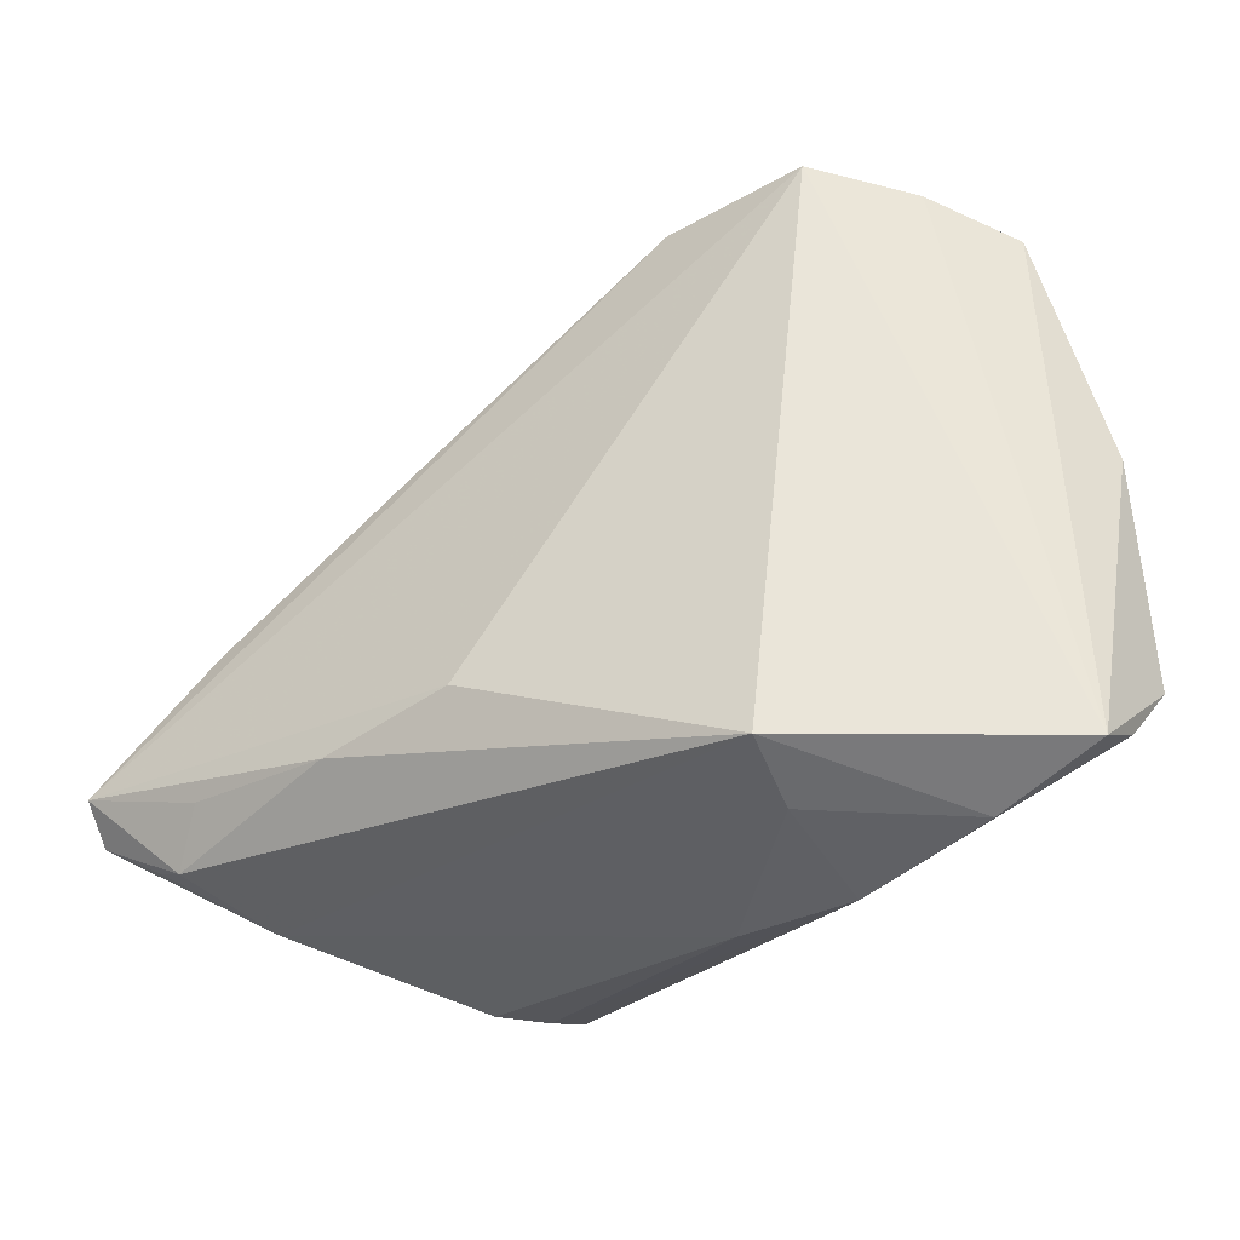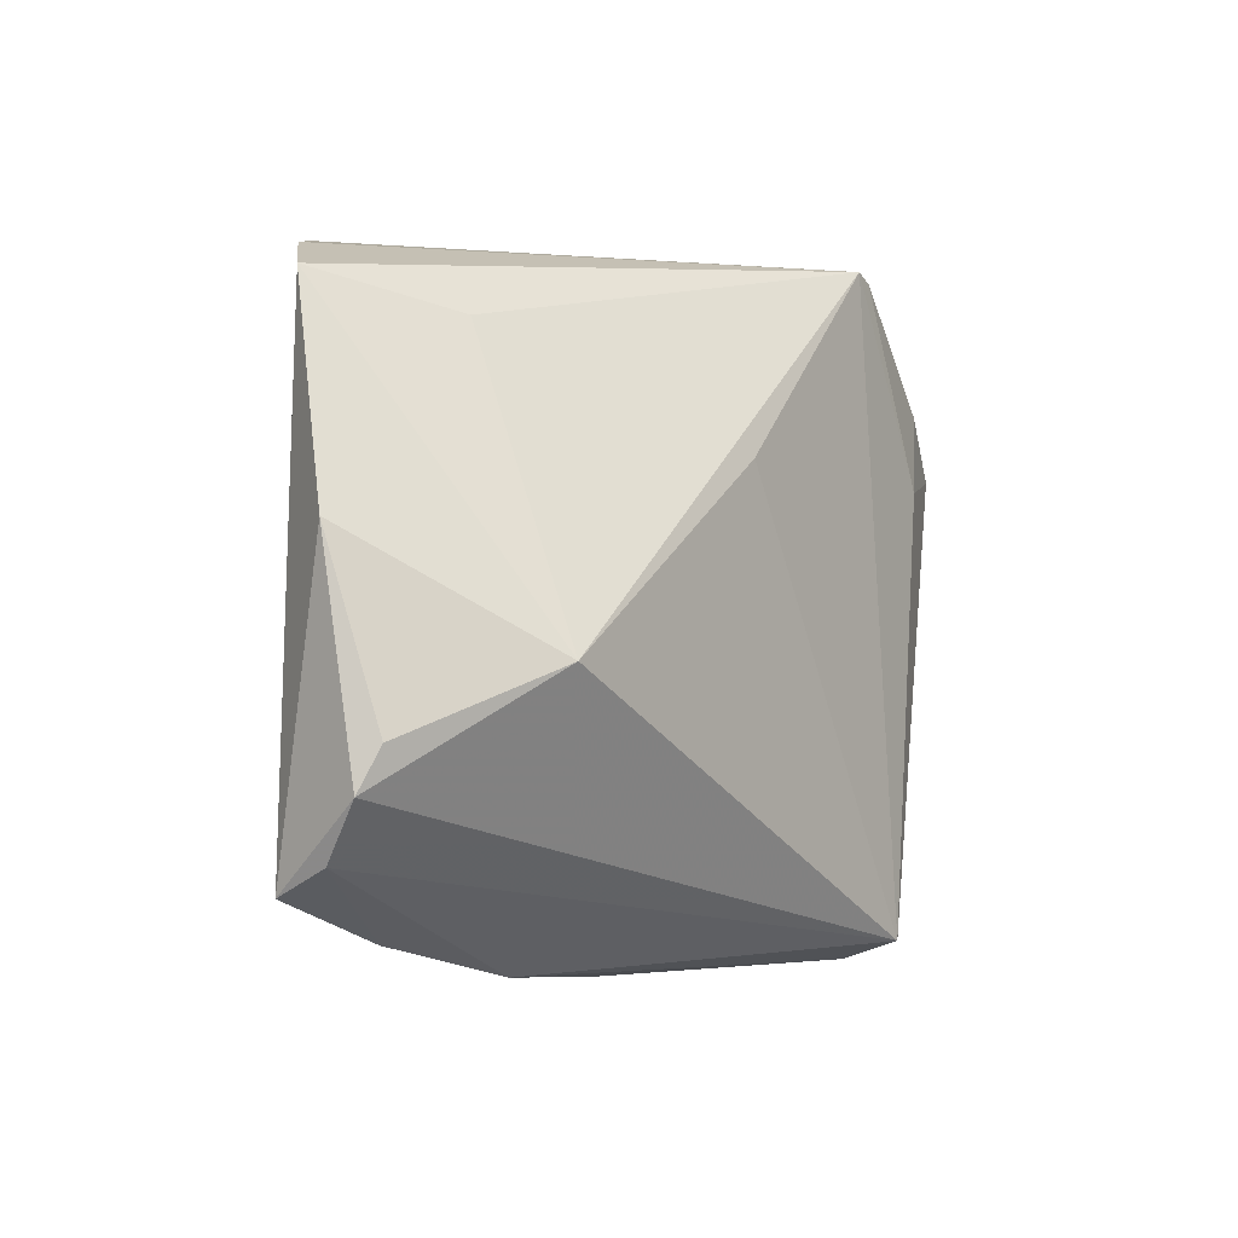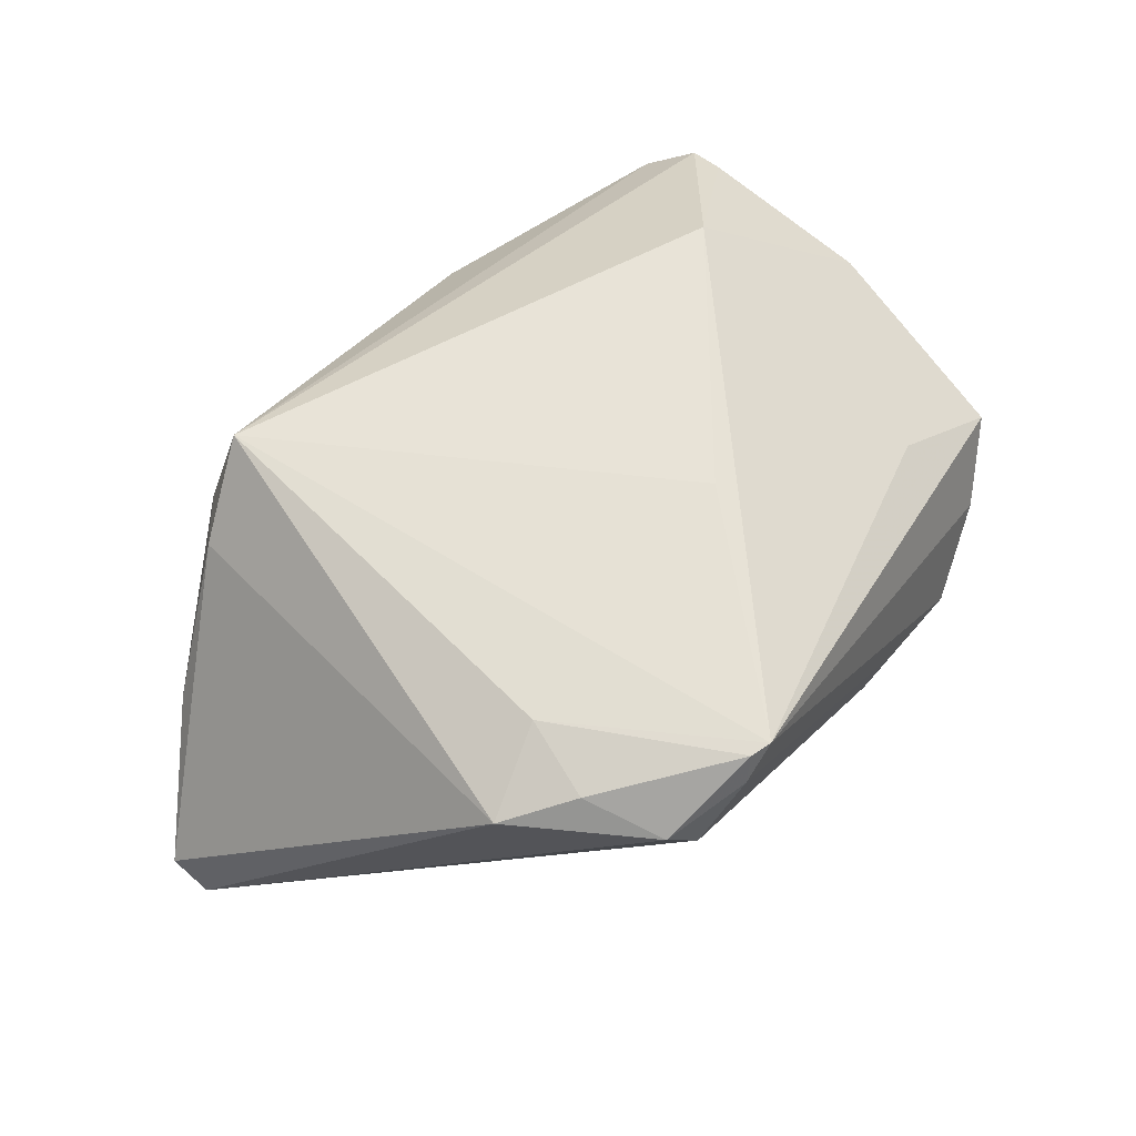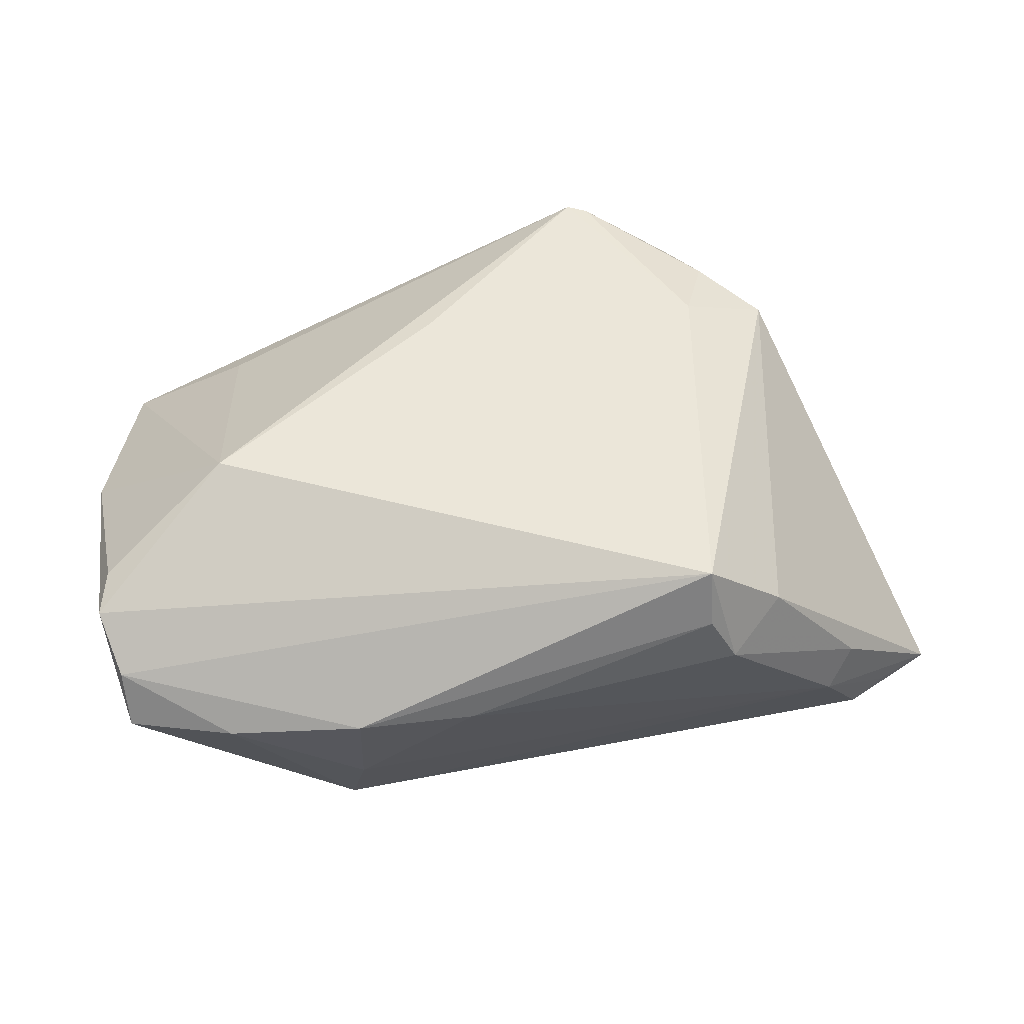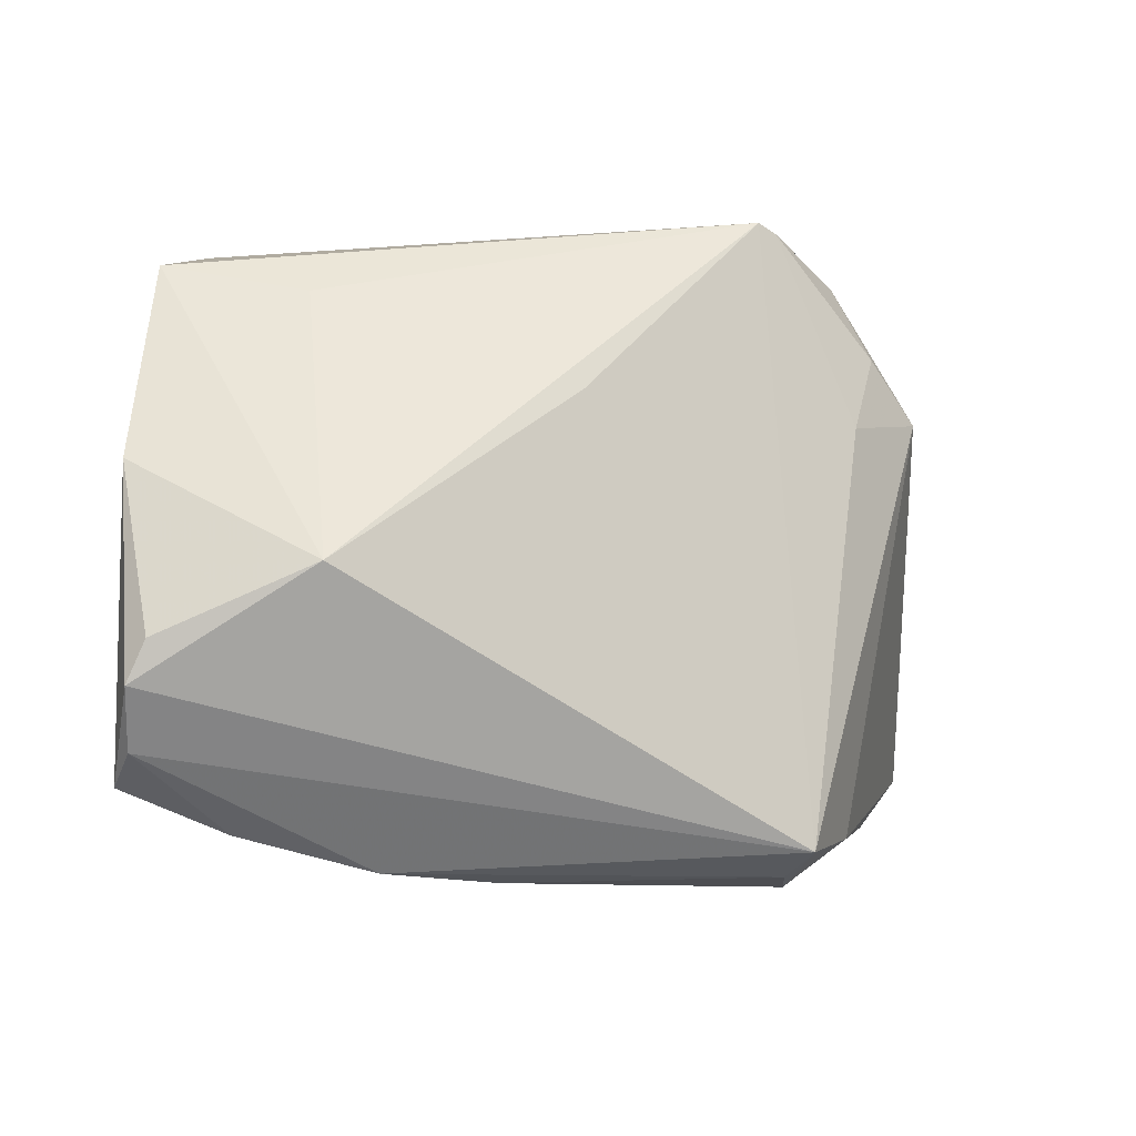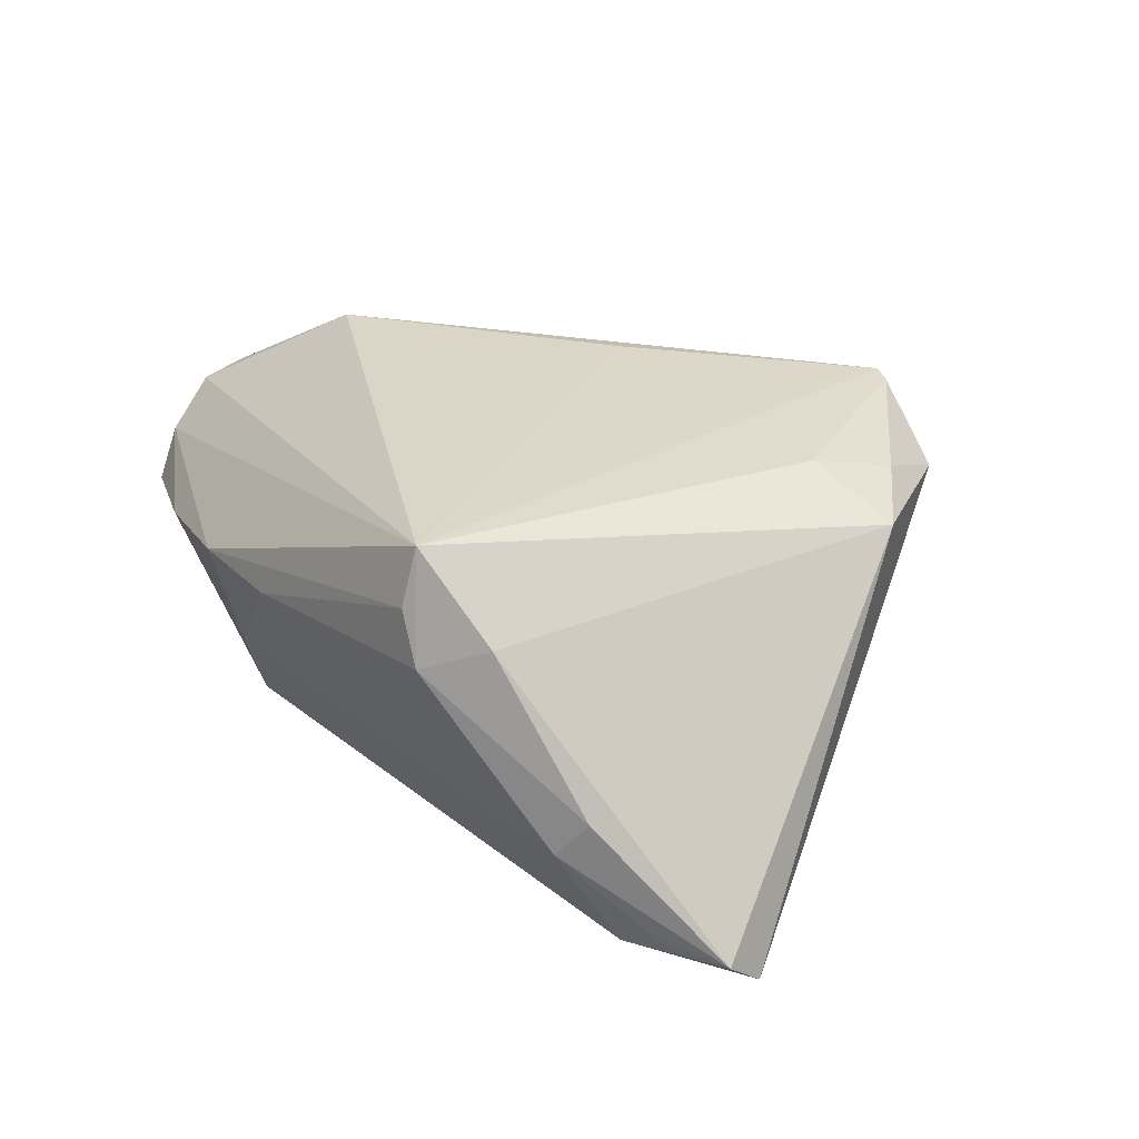
<metadata>
{"format":"obj","ext":"obj","renderer":"f3d","projection":"perspective","resolution":1024,"background":"white","views":[{"elev":-30.6,"azim":-148.4,"up":"+Y"},{"elev":-4.5,"azim":-54.0,"up":"+Y"},{"elev":62.0,"azim":126.2,"up":"+Z"},{"elev":47.5,"azim":-8.7,"up":"+Z"},{"elev":-12.3,"azim":-25.1,"up":"+Y"},{"elev":29.6,"azim":52.8,"up":"+Z"}]}
</metadata>
<code>
v -0.01388 0.03466 -0.0135
v 0.03745 -0.0194 -0.01967
v -0.01847 0.03523 -0.01187
v -0.02328 -0.03145 -0.009245
v 0.005299 -0.01651 -0.0221
v 0.036 -0.0293 -0.007006
v 0.04157 -0.02494 -0.01646
v -0.008468 0.01377 0.0221
v 0.0524 -0.0194 -0.01592
v 0.01547 0.03475 0.02077
v -0.04746 0.02857 -0.0006515
v 0.01795 -0.03485 0.01559
v 0.03826 -0.001309 -0.01693
v 0.02717 -0.03021 0.01328
v -0.03356 0.02518 0.007755
v 0.02535 0.01401 0.02032
v -0.03839 -0.03162 0.001629
v -0.05094 -0.01413 0.01289
v 0.03897 -0.02702 -0.002656
v -0.02462 -0.02817 -0.01805
v -0.01007 -0.03564 0.004657
v 0.03571 0.01658 0.01602
v 0.02883 0.02275 0.01844
v 0.01689 0.0354 0.01733
v 0.02035 -0.01996 -0.02153
v 0.021 -0.0354 0.009964
v -0.04005 0.03277 -0.007547
v 0.01314 0.03564 0.02101
v 0.01789 -0.0328 0.0221
v 0.02236 0.03356 0.009245
v -0.02331 -0.03512 0.004268
v 0.05227 -0.01519 -0.01948
v -0.0524 0.005099 0.006875
v -0.05233 -0.01864 0.01101
v 0.02611 0.03186 0.01464
v -0.0305 0.03564 -0.01485
v 0.04542 -0.02335 -0.01473
v -0.05054 -0.02451 0.006248
v -0.03632 -0.006946 0.0221
v -0.05024 -0.02723 0.0001738
f 30 1 24
f 36 1 32
f 29 22 16
f 11 39 15
f 29 39 34
f 32 1 13
f 13 30 32
f 1 30 13
f 35 22 32
f 32 30 35
f 35 30 24
f 27 40 11
f 36 40 27
f 24 1 3
f 3 36 24
f 1 36 3
f 23 16 22
f 22 35 23
f 29 16 28
f 28 15 39
f 11 15 28
f 28 27 11
f 24 36 28
f 36 27 28
f 32 22 9
f 9 7 32
f 5 36 32
f 26 21 6
f 18 34 39
f 11 40 33
f 40 34 33
f 34 18 33
f 33 39 11
f 33 18 39
f 8 39 29
f 29 28 8
f 8 28 39
f 16 23 10
f 10 28 16
f 10 23 35
f 10 35 24
f 24 28 10
f 6 7 37
f 37 9 6
f 7 9 37
f 25 5 32
f 17 40 20
f 5 25 20
f 20 40 36
f 36 5 20
f 20 25 7
f 20 7 6
f 12 26 29
f 21 26 12
f 29 31 12
f 12 31 21
f 6 9 19
f 19 26 6
f 29 34 38
f 38 31 29
f 17 31 38
f 38 40 17
f 38 34 40
f 32 7 2
f 2 25 32
f 7 25 2
f 4 31 17
f 17 20 4
f 21 31 4
f 6 21 4
f 4 20 6
f 29 26 14
f 26 19 14
f 14 19 9
f 14 22 29
f 14 9 22

</code>
